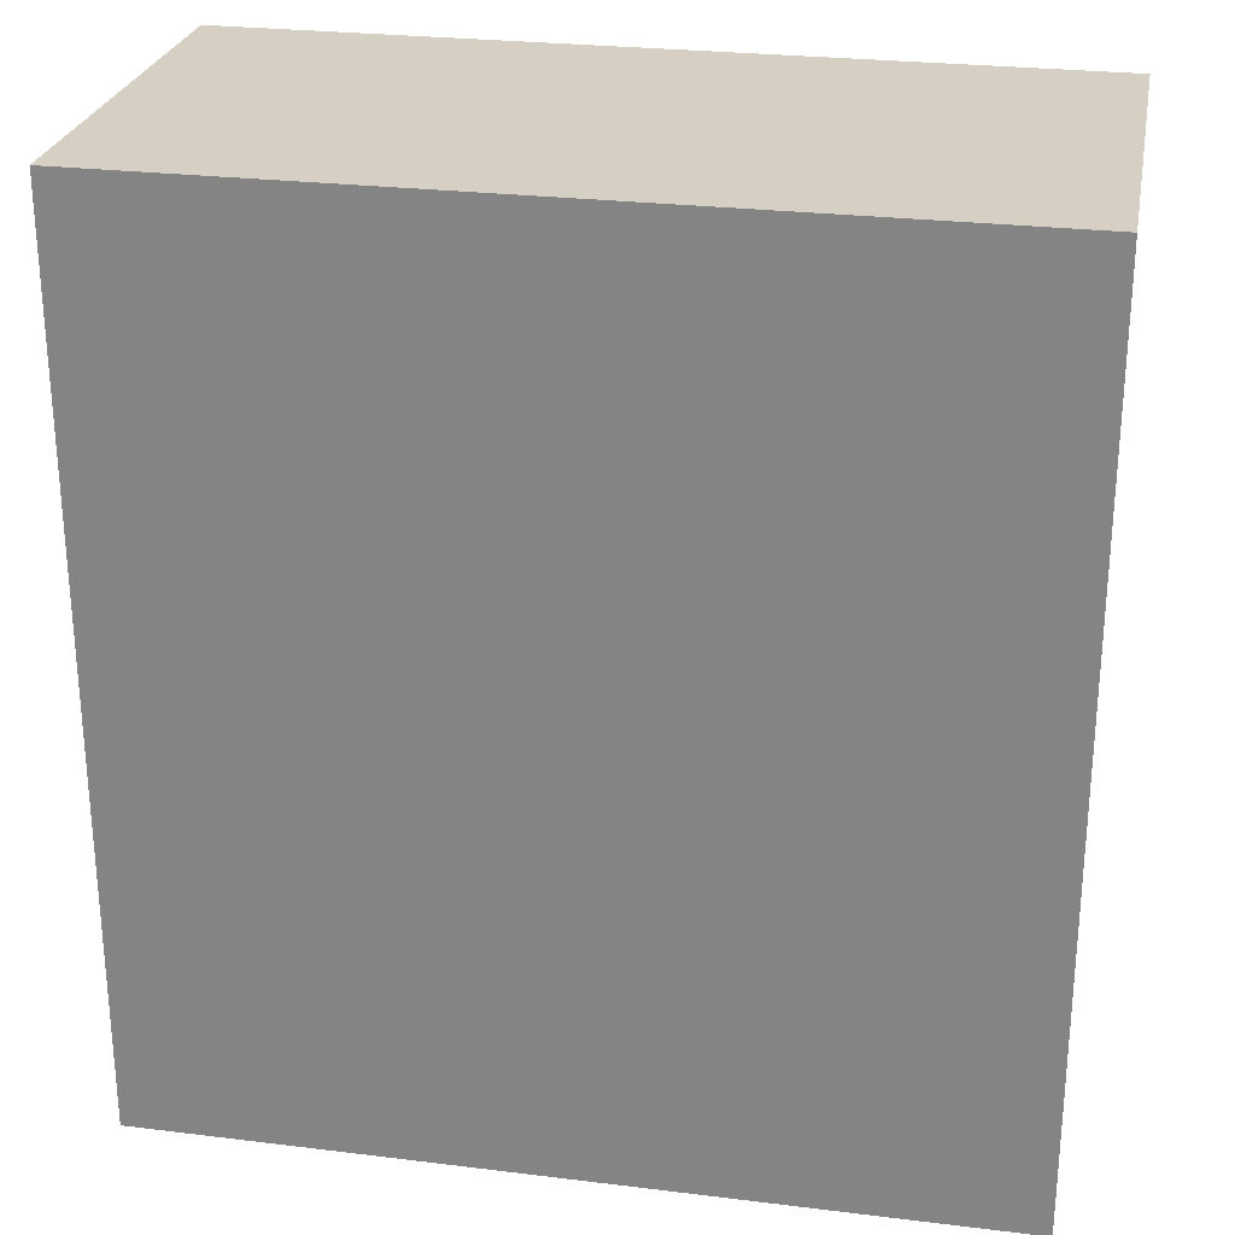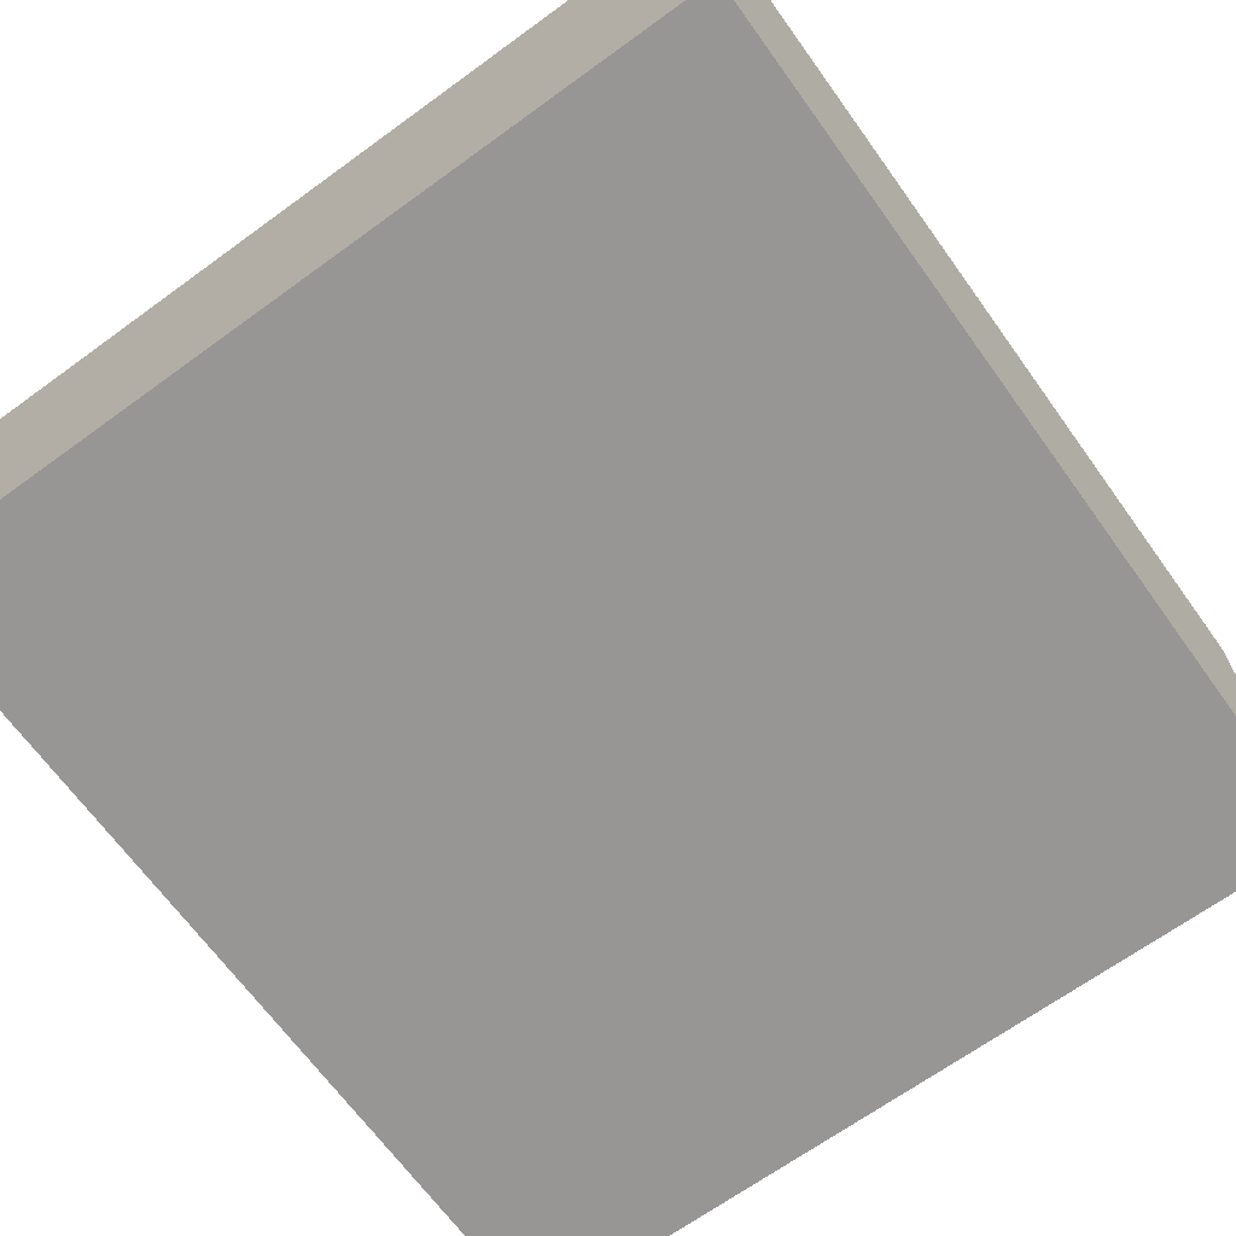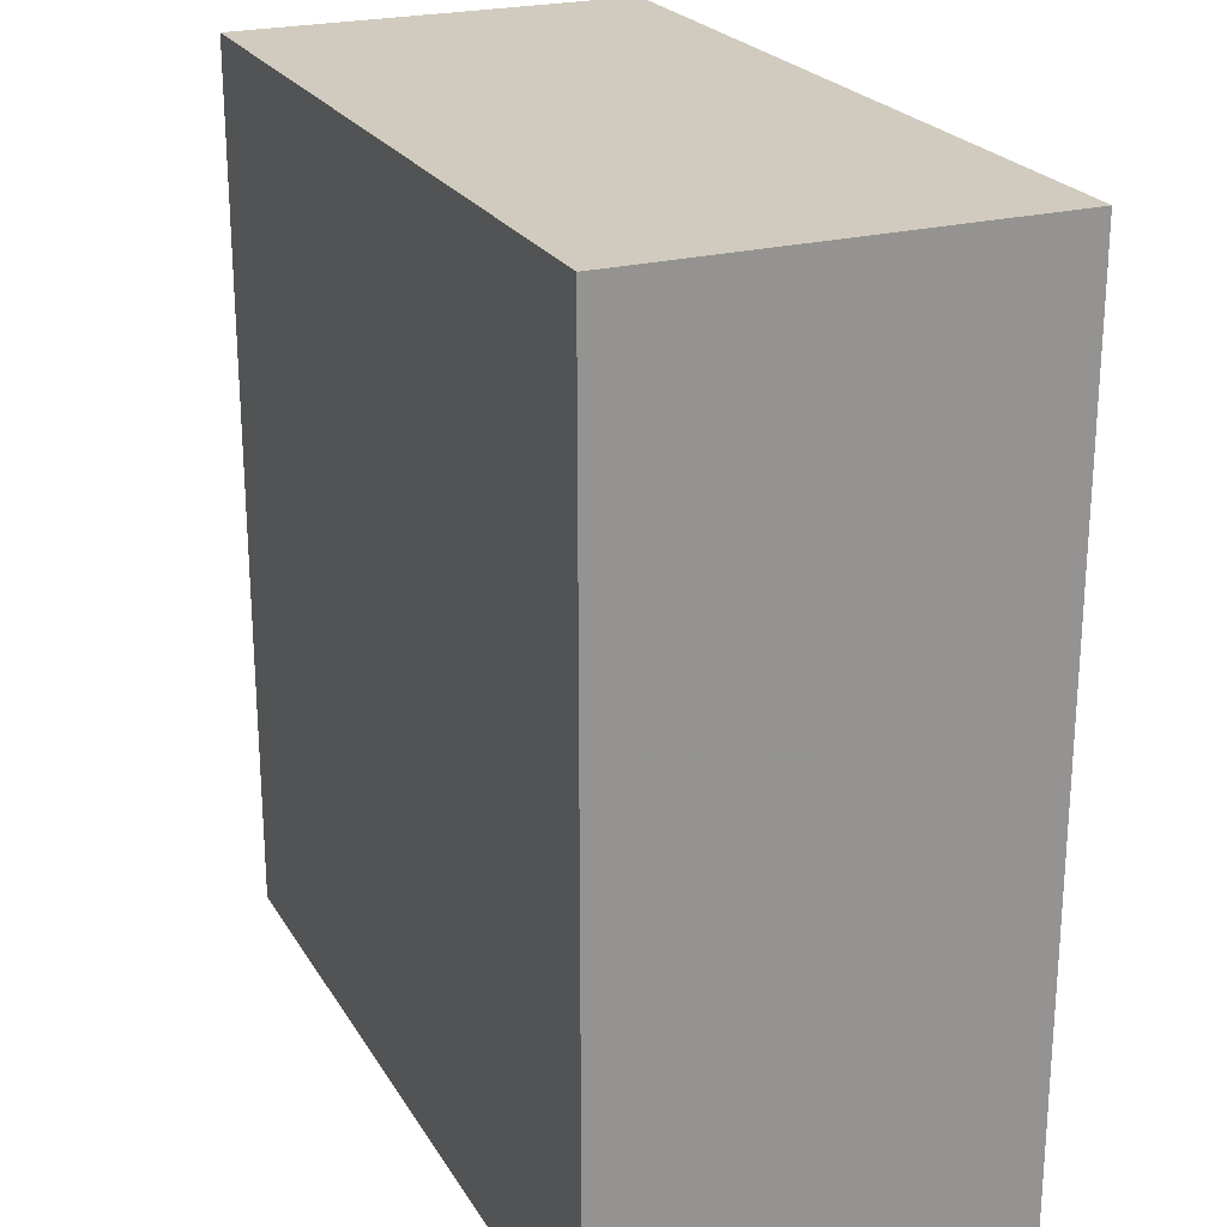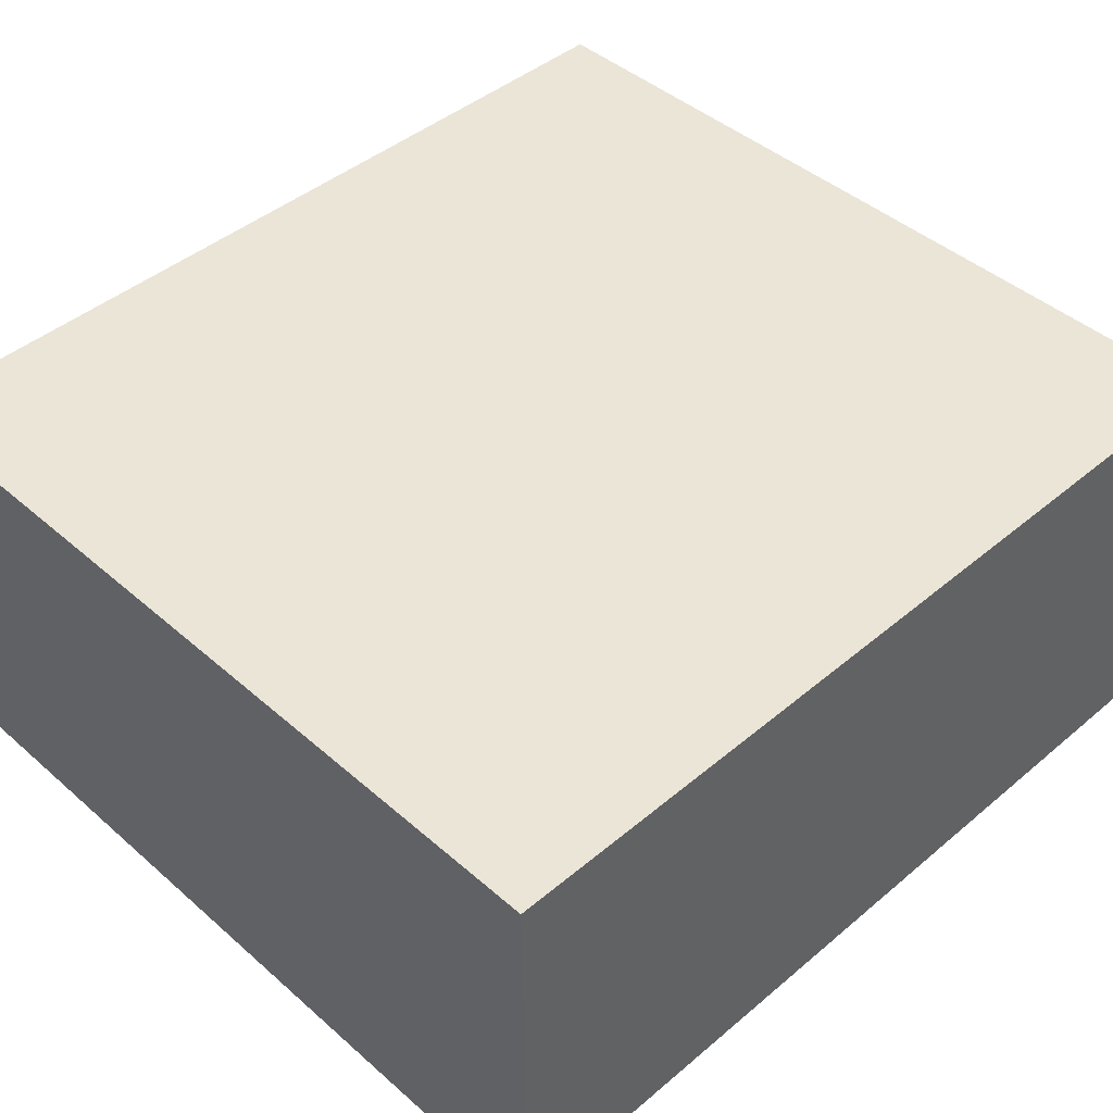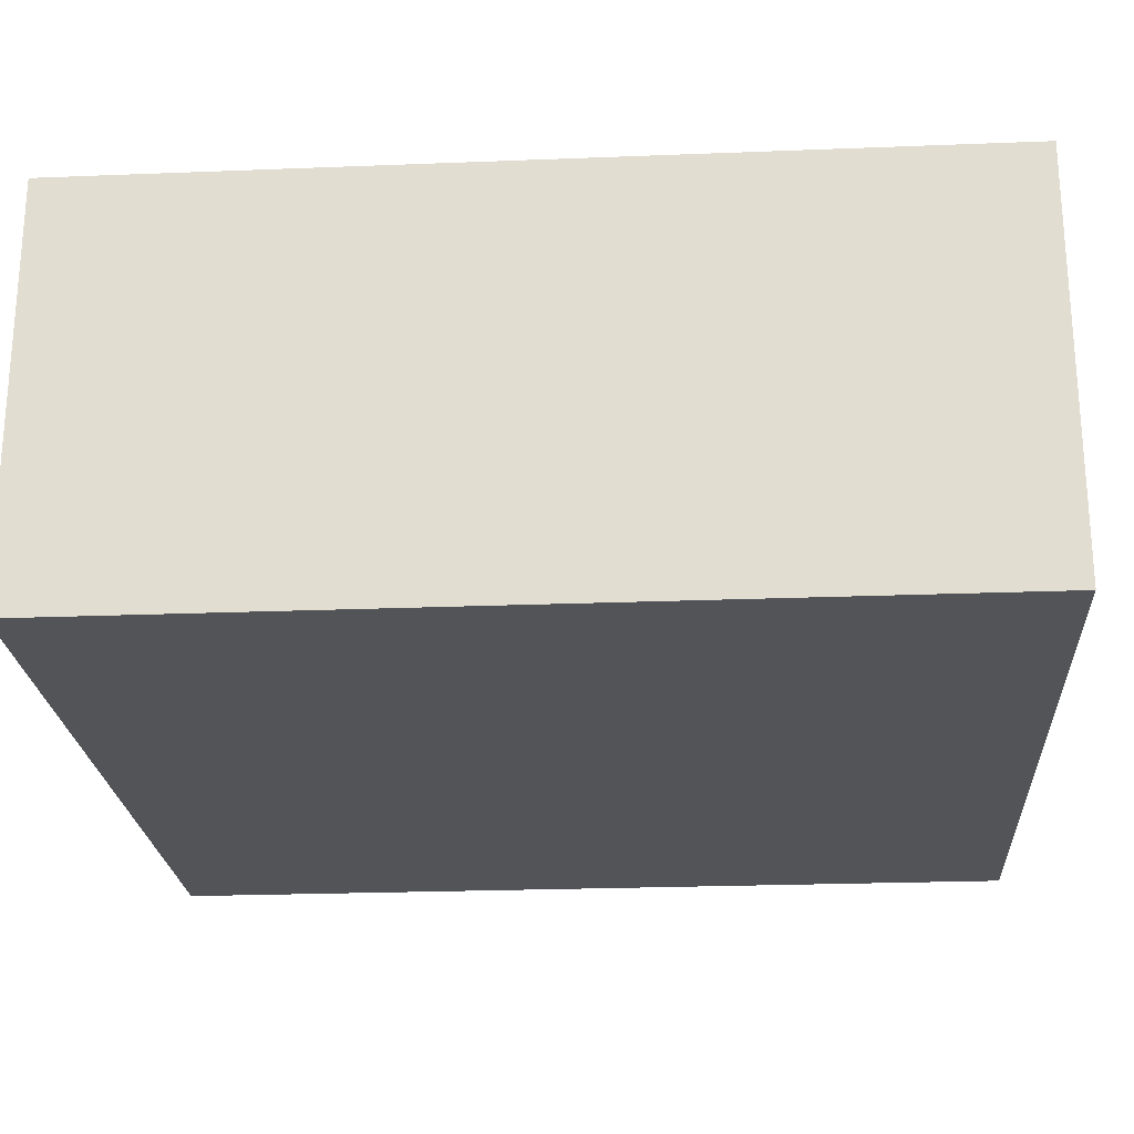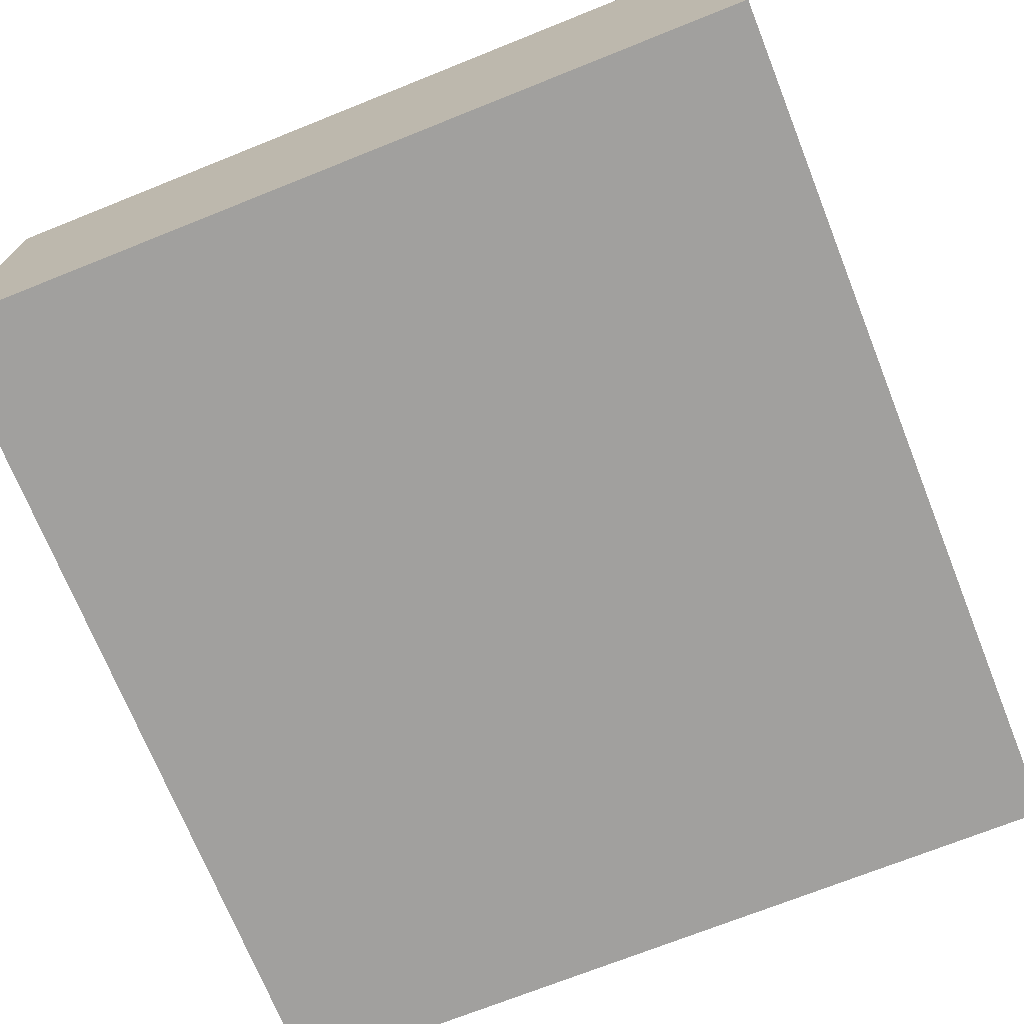
<metadata>
{"format":"obj","ext":"obj","renderer":"f3d","projection":"perspective","resolution":1024,"background":"white","views":[{"elev":26.4,"azim":10.9,"up":"+Z"},{"elev":-67.9,"azim":35.9,"up":"+Y"},{"elev":23.3,"azim":66.4,"up":"+Z"},{"elev":44.2,"azim":-134.5,"up":"+Y"},{"elev":-23.2,"azim":93.7,"up":"+Y"},{"elev":-71.8,"azim":-158.2,"up":"+Y"}]}
</metadata>
<code>
o 3873
v 2242 1878 7.367
v 2242 1878 7.367
v 2242 1878 7.259
v 2242 1878 7.367
v 2242 1878 7.367
v 2242 1878 7.367
v 2242 1878 7.367
v 2242 1878 7.259
v 2242 1878 7.259
v 2242 1878 7.259
v 2242 1878 7.259
v 2242 1878 7.367
v 2242 1878 7.259
v 2242 1878 7.367
v 2242 1878 7.259
v 2242 1878 7.259
v 2242 1878 7.367
v 2242 1878 7.367
v 2242 1878 7.259
v 2242 1878 7.259
v 2242 1878 7.259
v 2242 1878 7.367
v 2242 1878 7.367
v 2242 1878 7.259
v 2242 1878 7.259
v 2242 1878 7.259
v 2242 1878 7.259
v 2242 1878 7.259
v 2242 1878 7.367
f 1 2 3
f 1 4 5
f 6 2 7
f 8 9 7
f 10 7 11
f 12 13 14
f 14 15 16
f 17 15 18
f 19 20 21
f 22 23 20
f 24 25 26
f 27 28 29

</code>
